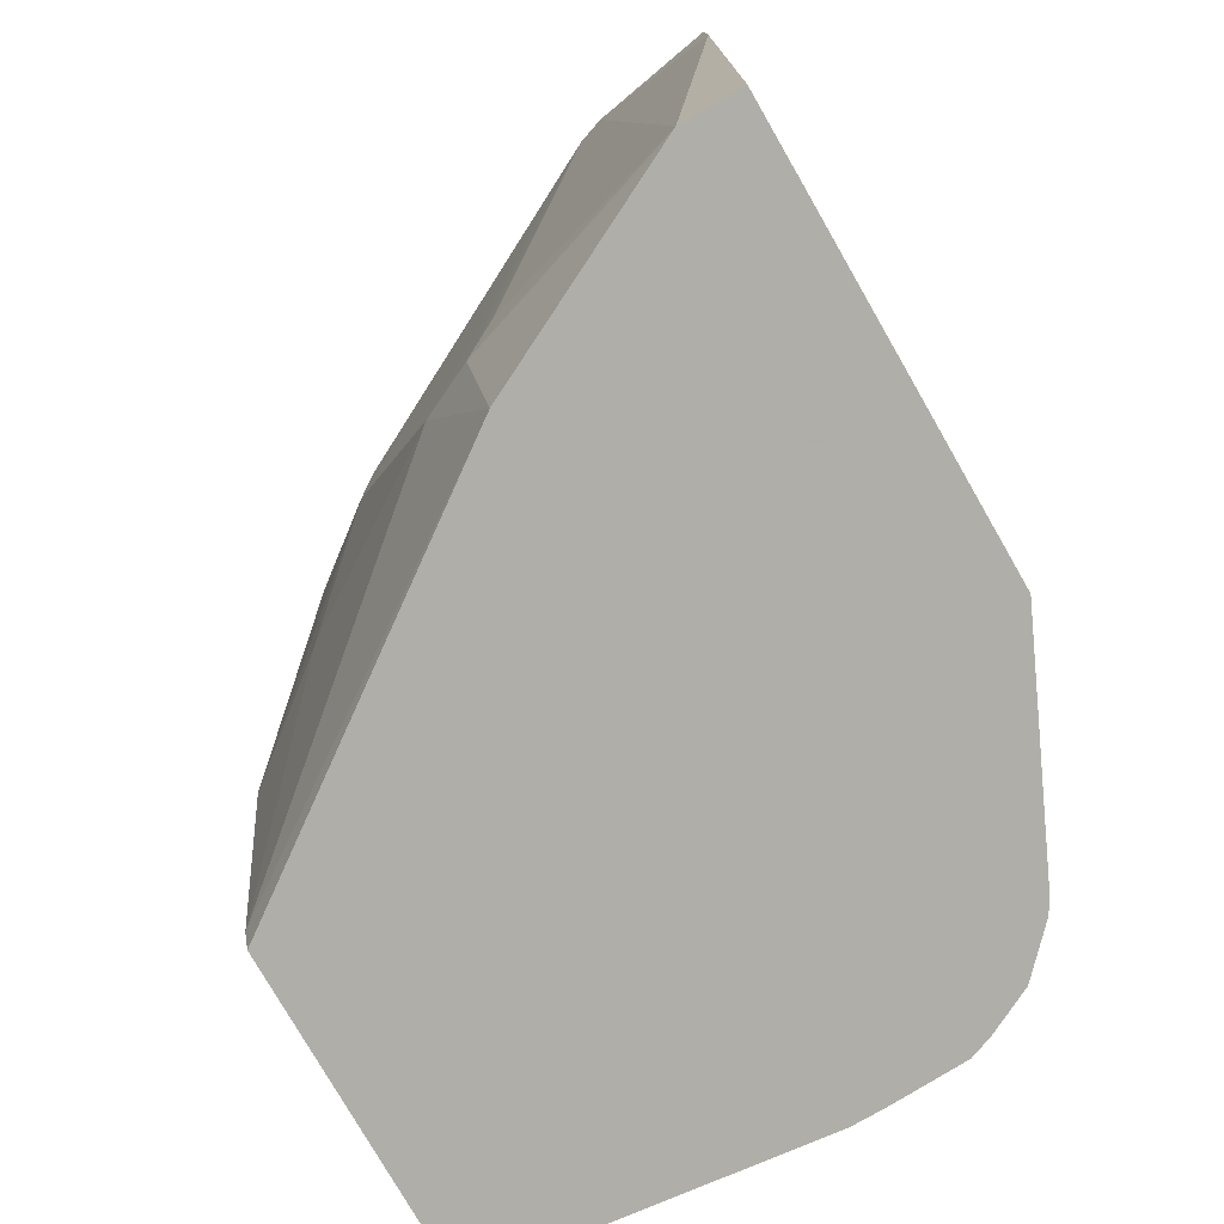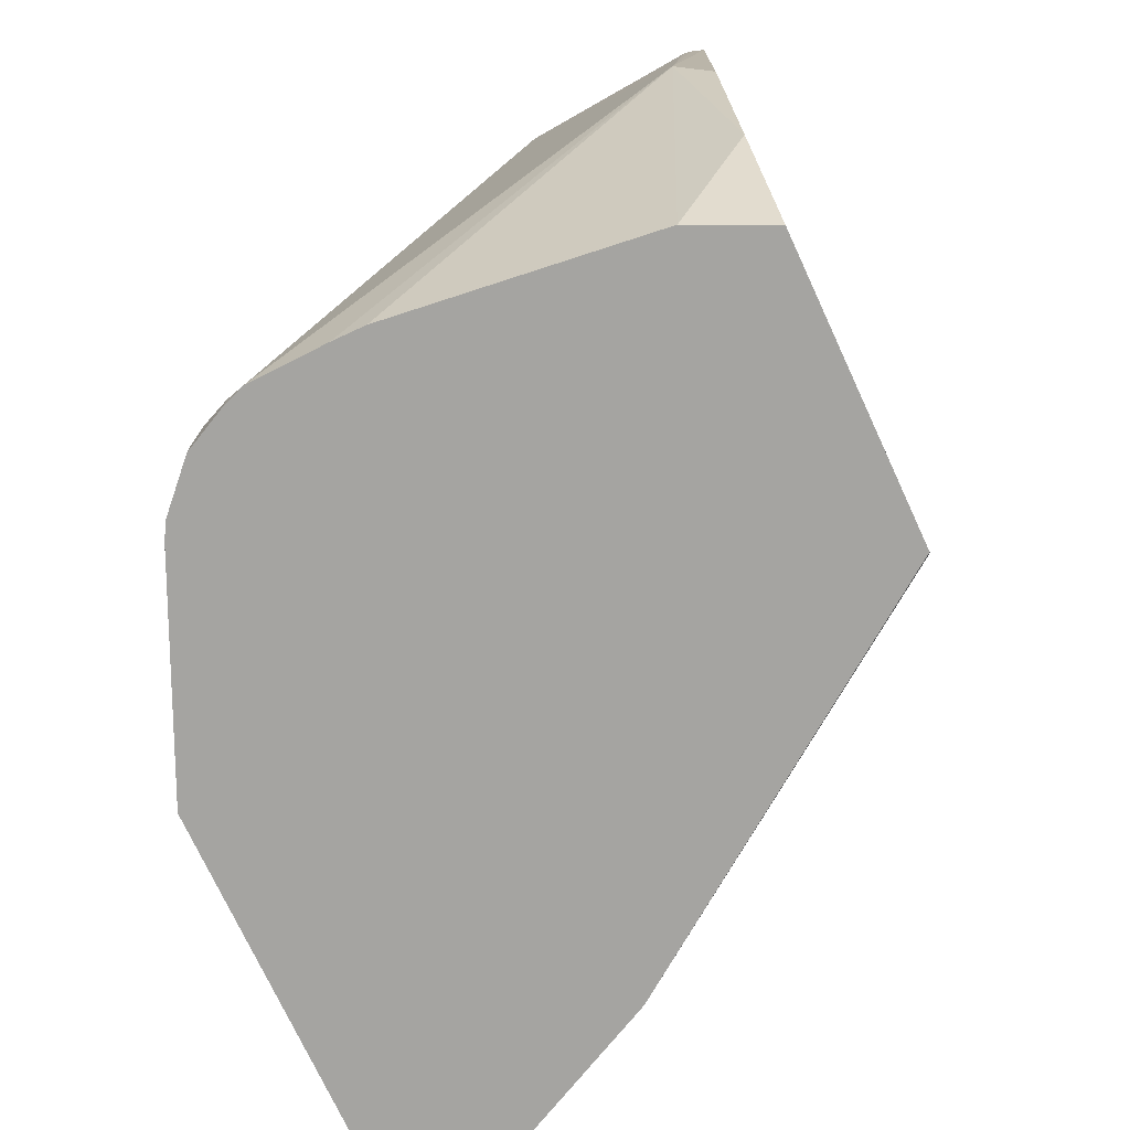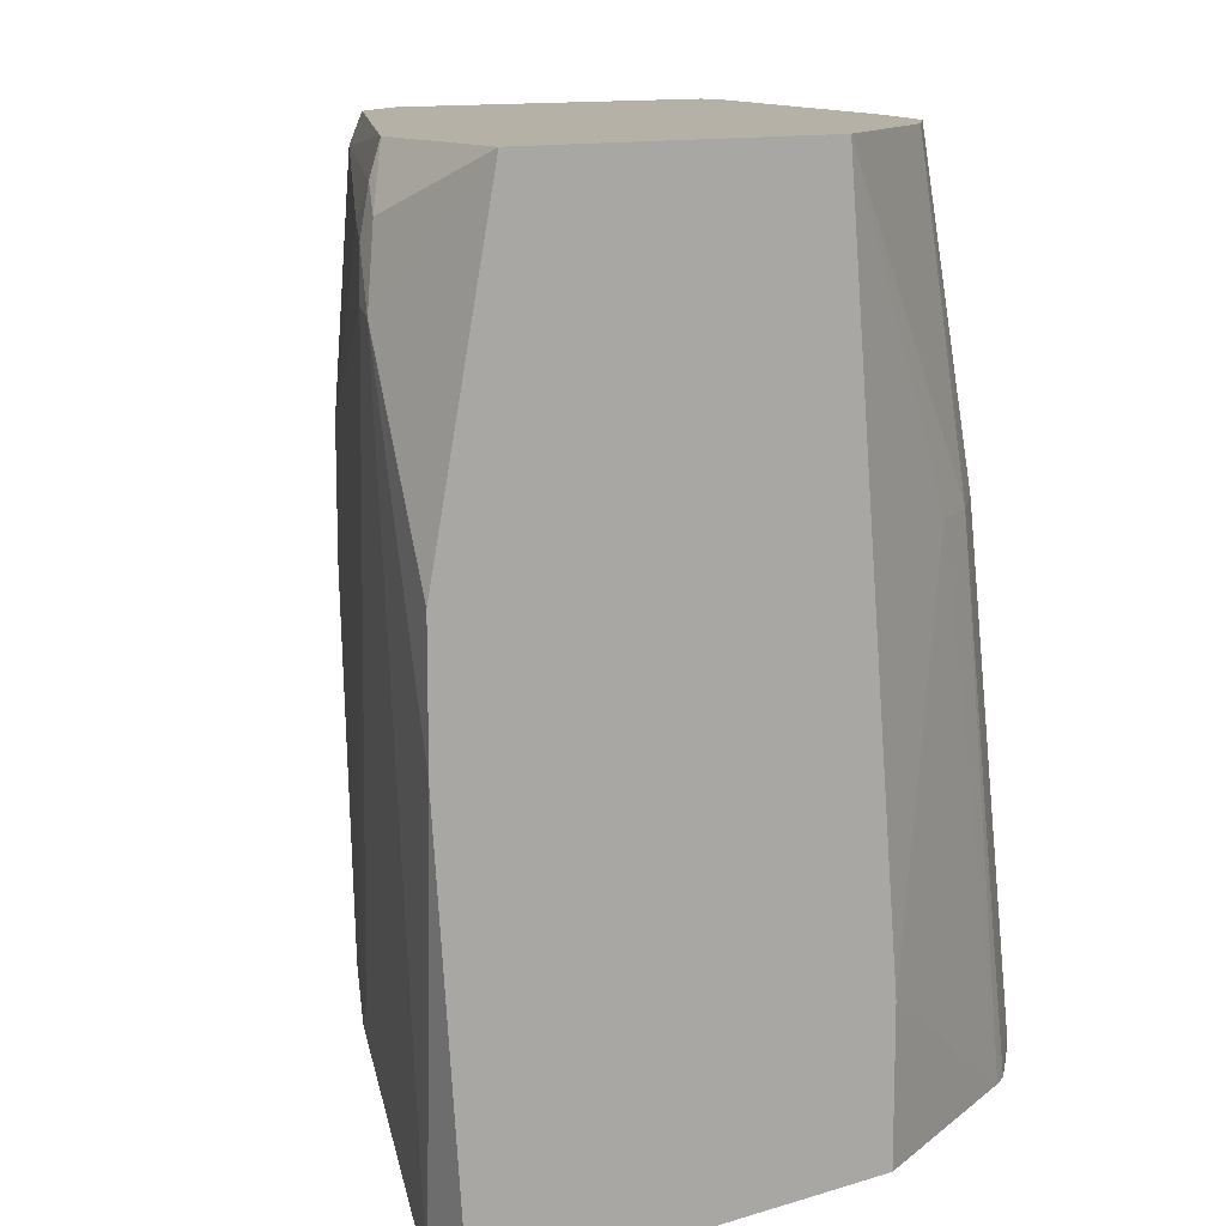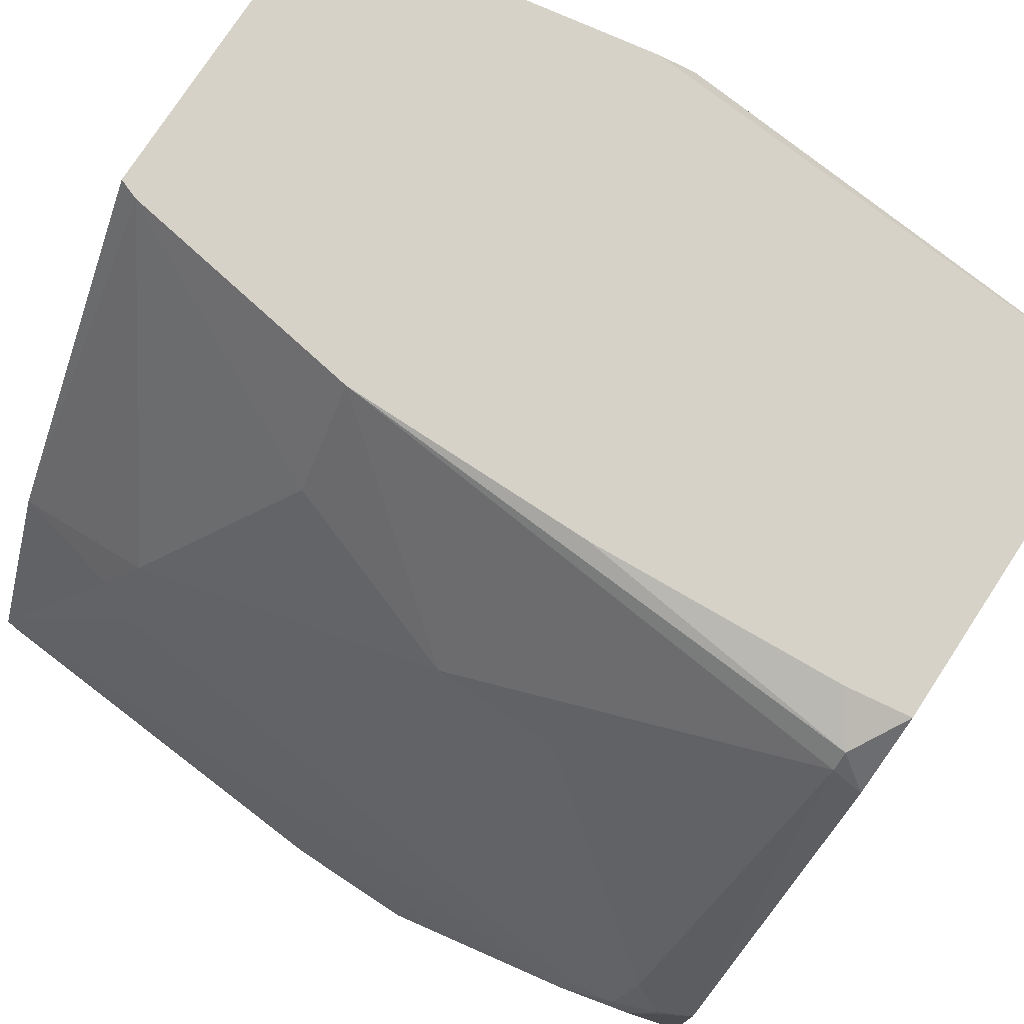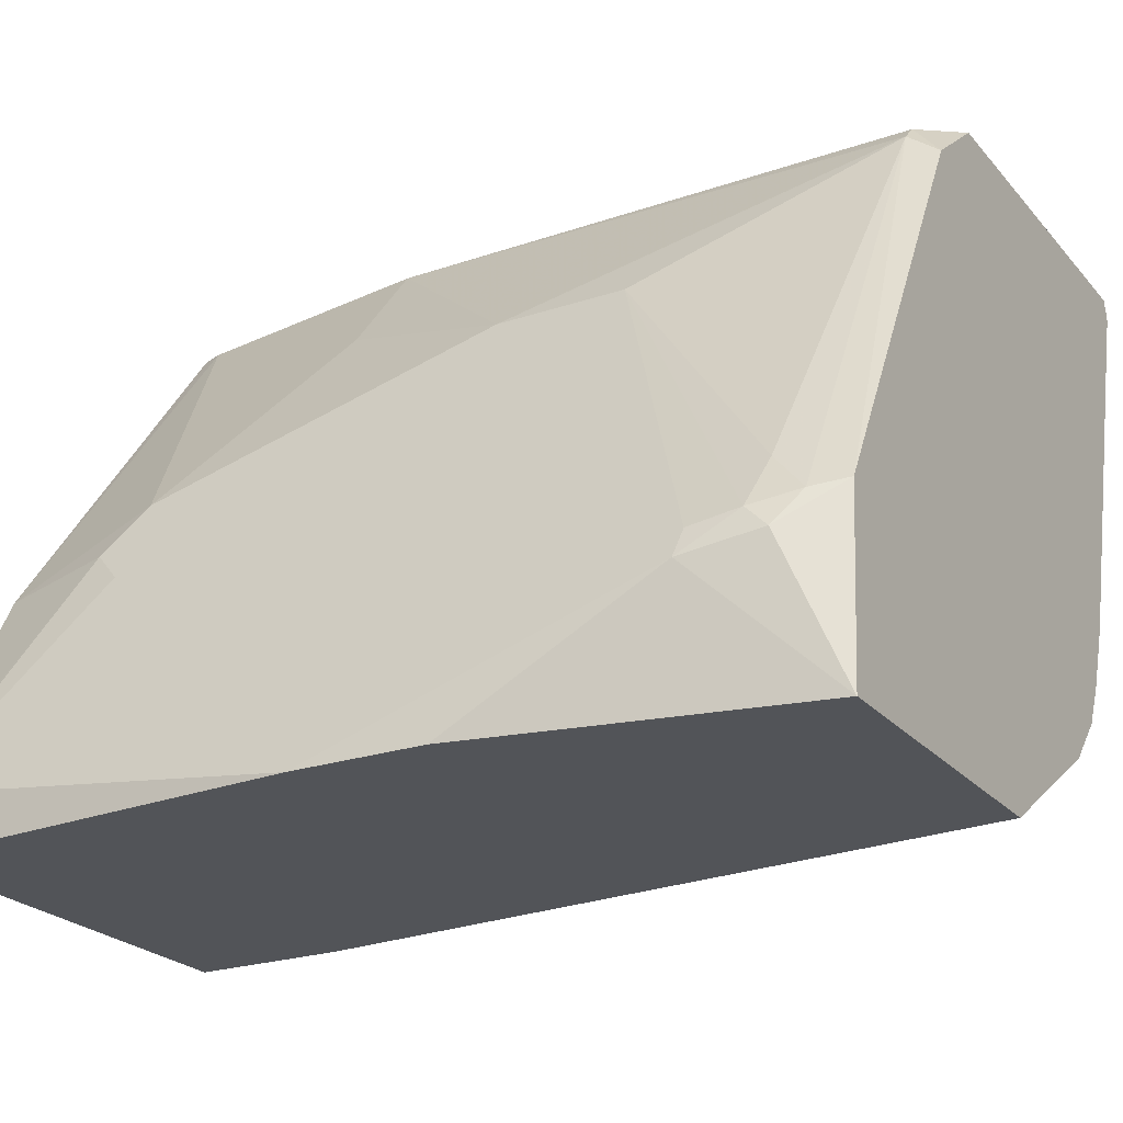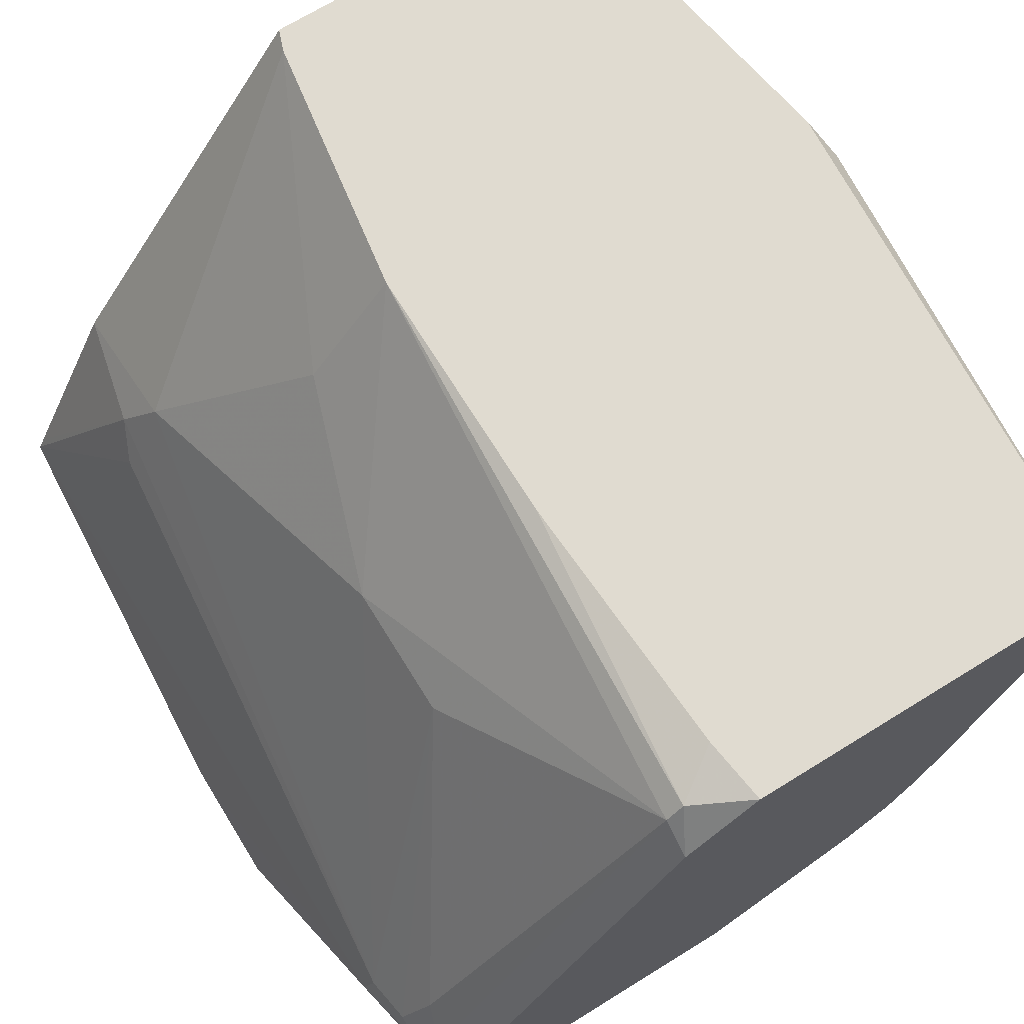
<metadata>
{"format":"obj","ext":"obj","renderer":"f3d","projection":"perspective","resolution":1024,"background":"white","views":[{"elev":-77.5,"azim":119.9,"up":"+Y"},{"elev":-73.3,"azim":-65.2,"up":"+Y"},{"elev":12.1,"azim":144.2,"up":"+Y"},{"elev":77.9,"azim":123.3,"up":"+Z"},{"elev":-23.3,"azim":119.6,"up":"+Z"},{"elev":69.9,"azim":148.3,"up":"+Z"}]}
</metadata>
<code>
v 0.1687 0.1963 -0.1767
v 0.1508 0.2855 -0.1767
v 0.1606 0.2499 -0.1428
v 0.1687 0.1607 -0.1767
v 0.1503 0.2855 -0.1767
v 0.1473 0.2855 -0.1272
v 0.1562 0.27 -0.1383
v 0.1562 0.2644 -0.1328
v 0.1581 0.2516 -0.1355
v 0.1606 0.04755 -0.1606
v 0.1606 0.04755 -0.1767
v 0.06157 0.274 -0.1767
v 0.06157 0.2855 -0.1767
v 0.08479 0.2855 -0.01558
v 0.08479 0.2767 -0.008938
v 0.1517 0.2767 -0.1294
v 0.1487 0.2677 -0.119
v 0.113 0.2142 -0.04761
v 0.113 0.1785 -0.04761
v 0.1309 0.08928 -0.08332
v 0.1383 0.08033 -0.09817
v 0.1428 0.08928 -0.1071
v 0.1587 0.04755 -0.1566
v 0.04375 0.04755 -0.1767
v 0.04375 0.08928 -0.1767
v 0.01787 0.1963 -0.1606
v 0.005954 0.1963 -0.1547
v 0.01781 0.2855 -0.1494
v 0.06501 0.2855 9.812e-05
v 0.08031 0.2767 -0.004472
v 0.07144 0.125 9.812e-05
v 0.09519 0.125 -0.02976
v 0.06023 0.05347 9.812e-05
v 0.1309 0.04755 -0.1011
v -0.01411 0.04755 -0.1503
v -0.006688 0.1963 -0.1428
v 0.004483 0.2053 -0.1517
v -0.01835 0.04755 -0.1478
v -0.02973 0.05356 -0.1368
v 0.005975 0.2855 -0.1369
v -0.0337 0.2855 9.812e-05
v 0.06744 0.2677 9.812e-05
v 0.07144 0.1964 9.812e-05
v 0.05803 0.04755 9.812e-05
v -0.01338 0.1874 -0.1339
v -0.03122 0.06248 -0.1339
v -0.02973 0.04755 -0.1368
v -1.502e-05 0.2855 -0.1249
v -0.03417 0.2855 8.081e-05
v -0.03434 0.2844 9.812e-05
v -0.02084 0.04755 9.812e-05
v -0.03122 0.2588 -0.06249
v -0.01338 0.2767 -0.09817
v -0.03174 0.04755 -0.1328
v -0.03568 0.04755 -0.1249
v -0.03568 0.05356 -0.1249
v -0.006709 0.2855 -0.1071
v -0.03506 0.2855 -0.002879
v -0.03568 0.2823 -0.003364
v -0.04909 0.1517 -0.008938
v -0.04457 0.1427 9.812e-05
v -0.03056 0.04755 -0.02052
v -0.03568 0.08928 9.812e-05
v -0.03568 0.2499 -0.05356
v -0.03568 0.2855 -0.005597
v -0.03794 0.04755 -0.1189
v -0.03869 0.04755 -0.0981
v -0.03869 0.04755 -0.08924
f 33 44 34
f 29 61 63
f 29 63 51
f 29 51 44
f 29 44 33
f 29 33 31
f 29 31 43
f 29 43 42
f 29 42 30
f 30 43 31
f 31 33 32
f 29 50 61
f 36 45 40
f 30 42 43
f 26 35 27
f 28 36 40
f 27 39 36
f 27 38 39
f 27 35 38
f 27 37 28
f 27 36 37
f 25 35 26
f 24 35 25
f 21 34 23
f 20 34 21
f 20 33 34
f 20 32 33
f 36 39 46
f 19 32 20
f 29 41 50
f 36 46 45
f 51 63 62
f 39 47 46
f 19 31 32
f 60 63 61
f 60 62 63
f 60 68 62
f 60 67 68
f 60 66 67
f 60 64 66
f 60 65 64
f 59 65 60
f 58 65 59
f 56 66 64
f 55 66 56
f 53 65 57
f 52 65 53
f 38 47 39
f 52 64 65
f 50 59 60
f 50 58 59
f 49 58 50
f 48 53 57
f 46 64 52
f 46 56 64
f 46 55 56
f 46 54 55
f 46 47 54
f 45 46 52
f 45 53 48
f 45 52 53
f 41 49 50
f 40 45 48
f 50 60 61
f 15 31 19
f 28 37 36
f 15 17 16
f 6 15 16
f 6 14 15
f 5 12 13
f 4 10 11
f 3 10 4
f 3 9 10
f 3 8 9
f 3 7 8
f 2 7 3
f 2 6 7
f 2 14 6
f 2 41 29
f 2 49 41
f 2 58 49
f 6 16 7
f 2 65 58
f 2 48 57
f 2 40 48
f 2 28 40
f 2 13 28
f 2 5 13
f 1 5 2
f 1 12 5
f 1 25 12
f 1 24 25
f 1 11 24
f 1 4 11
f 1 3 4
f 1 2 3
f 15 30 31
f 2 57 65
f 7 16 8
f 2 29 14
f 8 17 18
f 15 18 17
f 15 19 18
f 8 16 17
f 14 29 30
f 13 27 28
f 13 26 27
f 13 25 26
f 12 25 13
f 10 22 21
f 10 24 11
f 10 35 24
f 10 38 35
f 10 47 38
f 10 54 47
f 10 55 54
f 14 30 15
f 10 67 66
f 8 18 9
f 10 66 55
f 9 18 19
f 9 20 21
f 9 21 22
f 9 22 10
f 10 21 23
f 9 19 20
f 10 34 44
f 10 44 51
f 10 51 62
f 10 62 68
f 10 68 67
f 10 23 34

</code>
